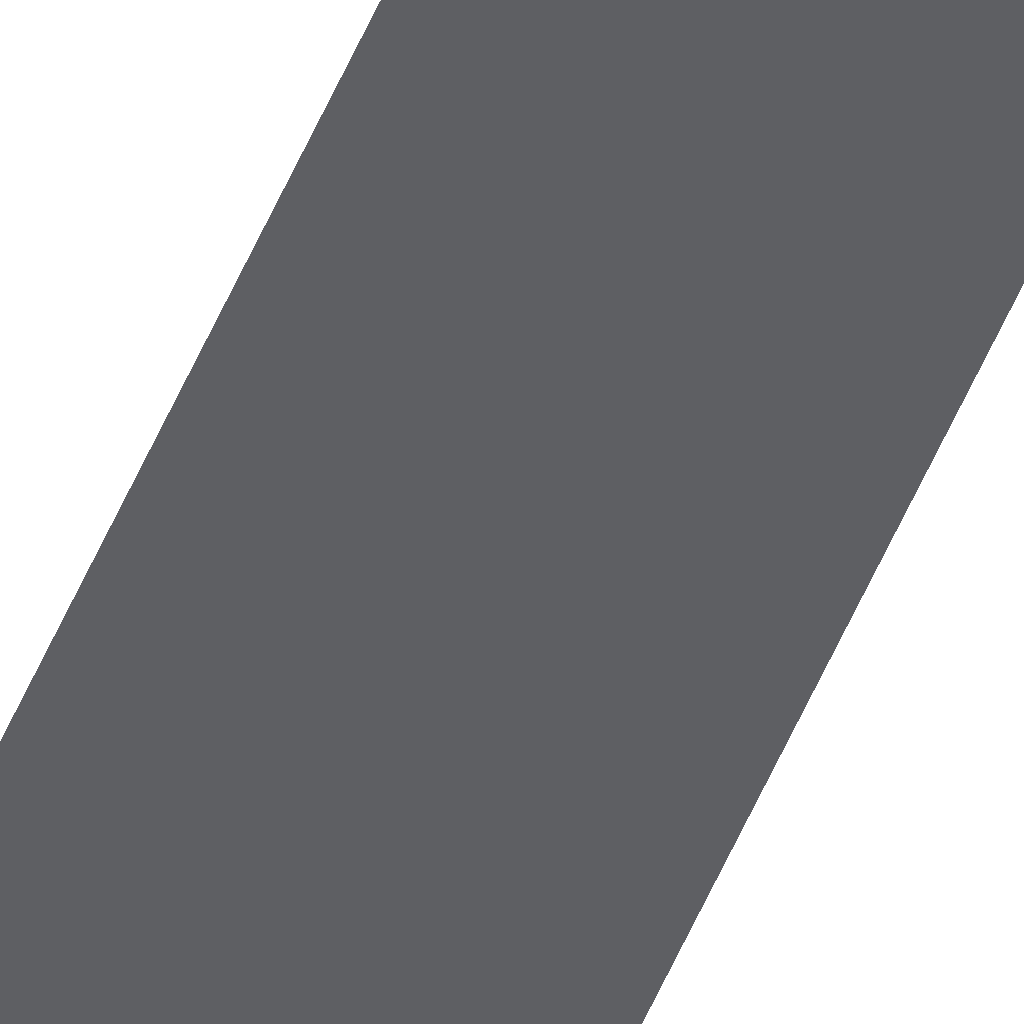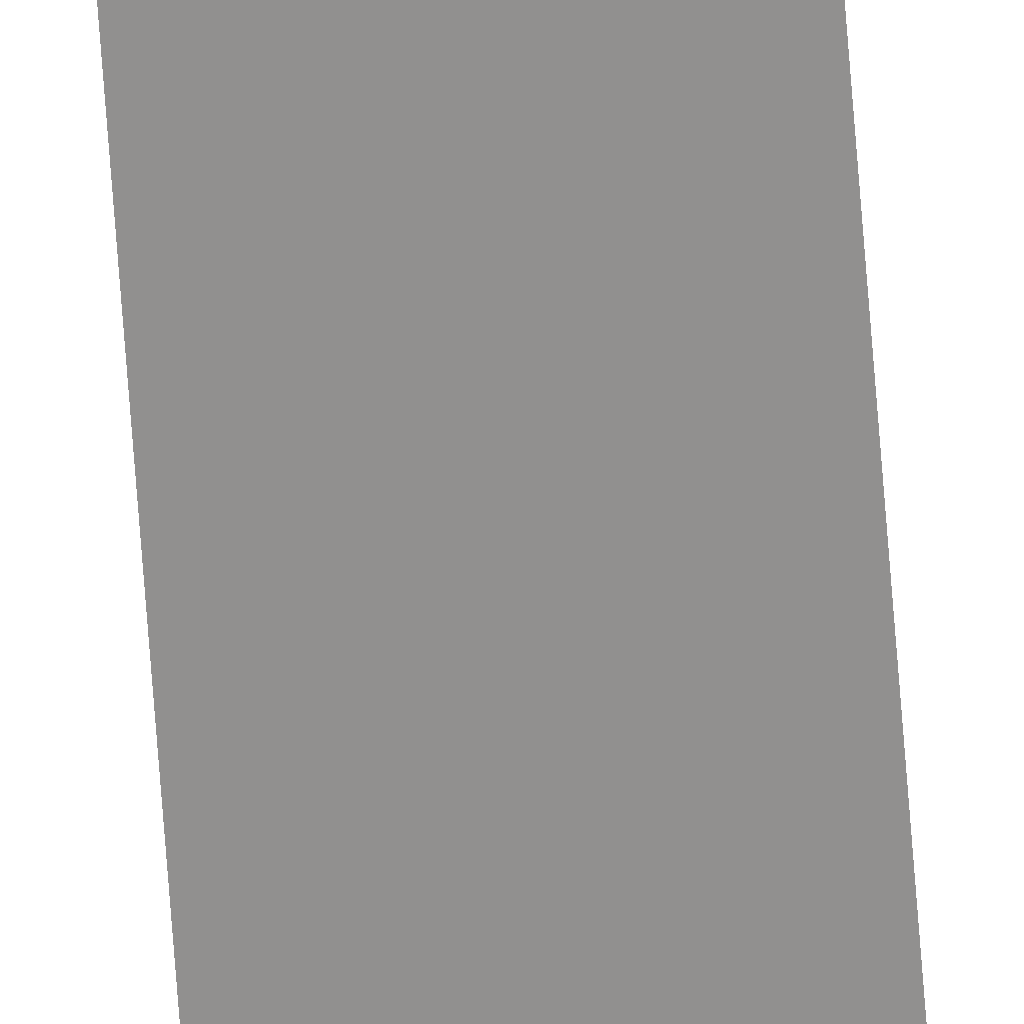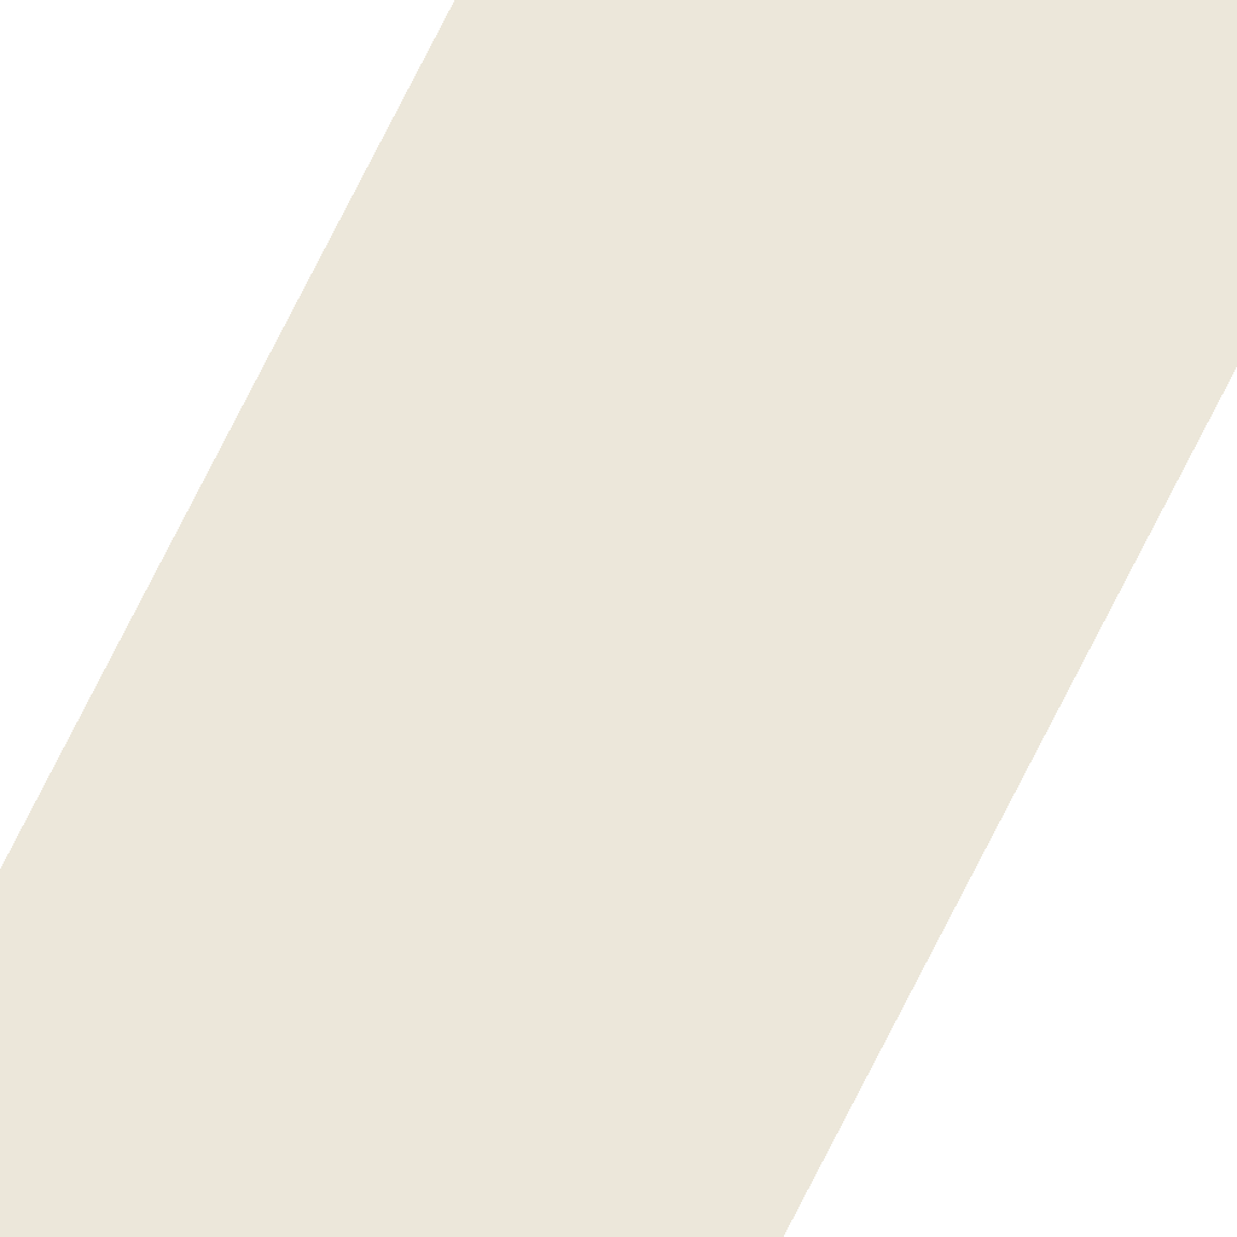
<metadata>
{"format":"obj","ext":"obj","renderer":"f3d","projection":"perspective","resolution":1024,"background":"white","views":[{"elev":-42.0,"azim":161.0,"up":"+Z"},{"elev":-65.7,"azim":4.2,"up":"+Z"},{"elev":52.5,"azim":-157.5,"up":"+Z"}]}
</metadata>
<code>
v 1.159 -11.09 0
v 0.6 -12.65 0
v 1.2 -12.65 0
v 0.5796 -11.87 0
v 1.039 -9.646 0
v 0.5196 -11.15 0
v 0.8485 -8.404 0
v 0.4243 -10.52 0
v 0.6 -7.45 0
v 0.3 -10.05 0
v 0.3106 -6.851 0
v 0.1553 -9.748 0
v 0 -6.646 0
v 0 -9.646 0
v -0.3106 -6.851 0
v -0.1553 -9.748 0
v -0.6 -7.45 0
v -0.3 -10.05 0
v -0.8485 -8.404 0
v -0.4243 -10.52 0
v -1.039 -9.646 0
v -0.5196 -11.15 0
v -1.159 -11.09 0
v -0.5796 -11.87 0
v -1.2 -12.65 0
v -0.6 -12.65 0
v -0.6 -1500 0
v -1.2 -1200 0
v -1.2 -1500 0
v -0.6 -1200 0
v 0 -1500 0
v 0 -1200 0
v 0.6 -1500 0
v 0.6 -1200 0
v 1.2 -1500 0
v 1.2 -1200 0
v -1.2 -900 0
v -0.6 -900 0
v 0 -900 0
v 0.6 -900 0
v 1.2 -900 0
v -1.2 -600 0
v -0.6 -600 0
v 0 -600 0
v 0.6 -600 0
v 1.2 -600 0
v -1.2 -300 0
v -0.6 -300 0
v 0 -300 0
v 0.6 -300 0
v 1.2 -300 0
v 0 -12.65 0
g polygon0
f 1 2 3
f 1 4 2
f 5 4 1
f 5 6 4
f 7 6 5
f 7 8 6
f 9 8 7
f 9 10 8
f 11 10 9
f 11 12 10
f 13 12 11
f 13 14 12
f 15 14 13
f 15 16 14
f 17 16 15
f 17 18 16
f 19 18 17
f 19 20 18
f 21 20 19
f 21 22 20
f 23 22 21
f 23 24 22
f 25 24 23
f 25 26 24
f 27 28 29
f 27 30 28
f 31 30 27
f 31 32 30
f 33 32 31
f 33 34 32
f 35 34 33
f 35 36 34
f 30 37 28
f 30 38 37
f 32 38 30
f 32 39 38
f 34 39 32
f 34 40 39
f 36 40 34
f 36 41 40
f 38 42 37
f 38 43 42
f 39 43 38
f 39 44 43
f 40 44 39
f 40 45 44
f 41 45 40
f 41 46 45
f 43 47 42
f 43 48 47
f 44 48 43
f 44 49 48
f 45 49 44
f 45 50 49
f 46 50 45
f 46 51 50
f 48 25 47
f 48 26 25
f 49 26 48
f 49 52 26
f 50 52 49
f 50 2 52
f 51 2 50
f 51 3 2
f 52 24 26
f 52 22 24
f 20 22 52
f 52 18 20
f 52 16 18
f 14 16 52
f 52 12 14
f 52 10 12
f 8 10 52
f 4 52 2
f 4 6 52
f 6 8 52
v 0 -5.633 0
v 3 -12.65 0
v 2.05 -5.633 0
v 0 -12.65 0
v -2.05 -5.633 0
v 0 -12.65 0
v 0 -5.633 0
v -3 -12.65 0
v 3 -300 0
v 0 -300 0
v 0 -300 0
v -3 -300 0
v 3 -600 0
v 0 -600 0
v 0 -600 0
v -3 -600 0
v 3 -900 0
v 0 -900 0
v 0 -900 0
v -3 -900 0
v 3 -1200 0
v 0 -1200 0
v 0 -1200 0
v -3 -1200 0
v 3 -1500 0
v 0 -1500 0
v 0 -1500 0
v -3 -1500 0
g polygon1
f 53 54 55
f 53 56 54
f 57 58 59
f 57 60 58
f 56 61 54
f 56 62 61
f 60 63 58
f 60 64 63
f 62 65 61
f 62 66 65
f 64 67 63
f 64 68 67
f 66 69 65
f 66 70 69
f 68 71 67
f 68 72 71
f 70 73 69
f 70 74 73
f 72 75 71
f 72 76 75
f 77 74 78
f 77 73 74
f 79 76 80
f 79 75 76
v 0 -5.633 0
v 3 -12.65 0
v 2.05 -5.633 0
v 0 -12.65 0
v -2.05 -5.633 0
v 0 -12.65 0
v 0 -5.633 0
v -3 -12.65 0
v 3 -300 0
v 0 -300 0
v 0 -300 0
v -3 -300 0
v 3 -600 0
v 0 -600 0
v 0 -600 0
v -3 -600 0
v 3 -900 0
v 0 -900 0
v 0 -900 0
v -3 -900 0
v 3 -1200 0
v 0 -1200 0
v 0 -1200 0
v -3 -1200 0
v 3 -1500 0
v 0 -1500 0
v 0 -1500 0
v -3 -1500 0
g polygon2
f 81 82 83
f 81 84 82
f 85 86 87
f 85 88 86
f 84 89 82
f 84 90 89
f 88 91 86
f 88 92 91
f 90 93 89
f 90 94 93
f 92 95 91
f 92 96 95
f 94 97 93
f 94 98 97
f 96 99 95
f 96 100 99
f 98 101 97
f 98 102 101
f 100 103 99
f 100 104 103
f 105 102 106
f 105 101 102
f 107 104 108
f 107 103 104
v -1.159 -11.09 0
v -1.601 -12.65 0
v -1.2 -12.65 0
v -1.546 -10.58 0
v -1.039 -9.646 0
v -1.386 -8.645 0
v -0.8485 -8.404 0
v -1.132 -6.988 0
v -0.6 -7.45 0
v -0.8003 -5.716 0
v -0.3106 -6.851 0
v -0.4142 -4.916 0
v 0 -6.646 0
v 0 -4.644 -1e-06
v 0.3106 -6.851 0
v 0.4142 -4.916 0
v 0.6 -7.45 0
v 0.8003 -5.716 0
v 0.8485 -8.404 0
v 1.132 -6.988 0
v 1.039 -9.646 0
v 1.386 -8.645 -1e-06
v 1.159 -11.09 0
v 1.546 -10.58 0
v 1.2 -12.65 0
v 1.601 -12.65 0
v 2.898 -8.764 0
v 3 -12.65 0
v 2.598 -5.147 1e-06
v 2.121 -2.04 0
v 1.5 0.3432 -1e-06
v 0.7764 1.842 -1e-06
v 0 2.353 1e-06
v -0.7764 1.842 -1e-06
v -1.5 0.3432 0
v -2.121 -2.04 0
v -2.598 -5.147 1e-06
v -2.898 -8.764 0
v -3 -12.65 0
v 1.601 -1500 0
v 1.2 -1200 0
v 1.2 -1500 0
v 1.601 -1200 0
v 2.991 -1500 0
v 2.991 -1200 0
v -1.601 -1500 0
v -2.991 -1200 0
v -2.991 -1500 0
v -1.601 -1200 0
v -1.2 -1500 0
v -1.2 -1200 0
v 1.2 -900 0
v 1.601 -900 0
v 2.991 -900 0
v -2.991 -900 0
v -1.601 -900 0
v -1.2 -900 0
v 1.2 -600 0
v 1.601 -600 0
v 2.991 -600 0
v -2.991 -600 0
v -1.601 -600 0
v -1.2 -600 0
v 1.2 -300 0
v 1.601 -300 0
v 2.991 -300 0
v -2.991 -300 0
v -1.601 -300 0
v -1.2 -300 0
g polygon3
f 109 110 111
f 109 112 110
f 113 112 109
f 113 114 112
f 115 114 113
f 115 116 114
f 117 116 115
f 117 118 116
f 119 118 117
f 119 120 118
f 121 120 119
f 121 122 120
f 123 122 121
f 123 124 122
f 125 124 123
f 125 126 124
f 127 126 125
f 127 128 126
f 129 128 127
f 129 130 128
f 131 130 129
f 131 132 130
f 133 132 131
f 133 134 132
f 135 134 136
f 135 132 134
f 137 132 135
f 137 130 132
f 138 130 137
f 138 128 130
f 139 128 138
f 139 126 128
f 140 126 139
f 140 124 126
f 141 124 140
f 141 122 124
f 142 122 141
f 142 120 122
f 143 120 142
f 143 118 120
f 144 118 143
f 144 116 118
f 145 116 144
f 145 114 116
f 146 114 145
f 146 112 114
f 147 112 146
f 147 110 112
f 148 149 150
f 148 151 149
f 152 151 148
f 152 153 151
f 154 155 156
f 154 157 155
f 158 157 154
f 158 159 157
f 151 160 149
f 151 161 160
f 153 161 151
f 153 162 161
f 157 163 155
f 157 164 163
f 159 164 157
f 159 165 164
f 161 166 160
f 161 167 166
f 162 167 161
f 162 168 167
f 164 169 163
f 164 170 169
f 165 170 164
f 165 171 170
f 167 172 166
f 167 173 172
f 168 173 167
f 168 174 173
f 170 175 169
f 170 176 175
f 171 176 170
f 171 177 176
f 173 133 172
f 173 134 133
f 174 134 173
f 174 136 134
f 176 147 175
f 176 110 147
f 177 110 176
f 177 111 110

</code>
